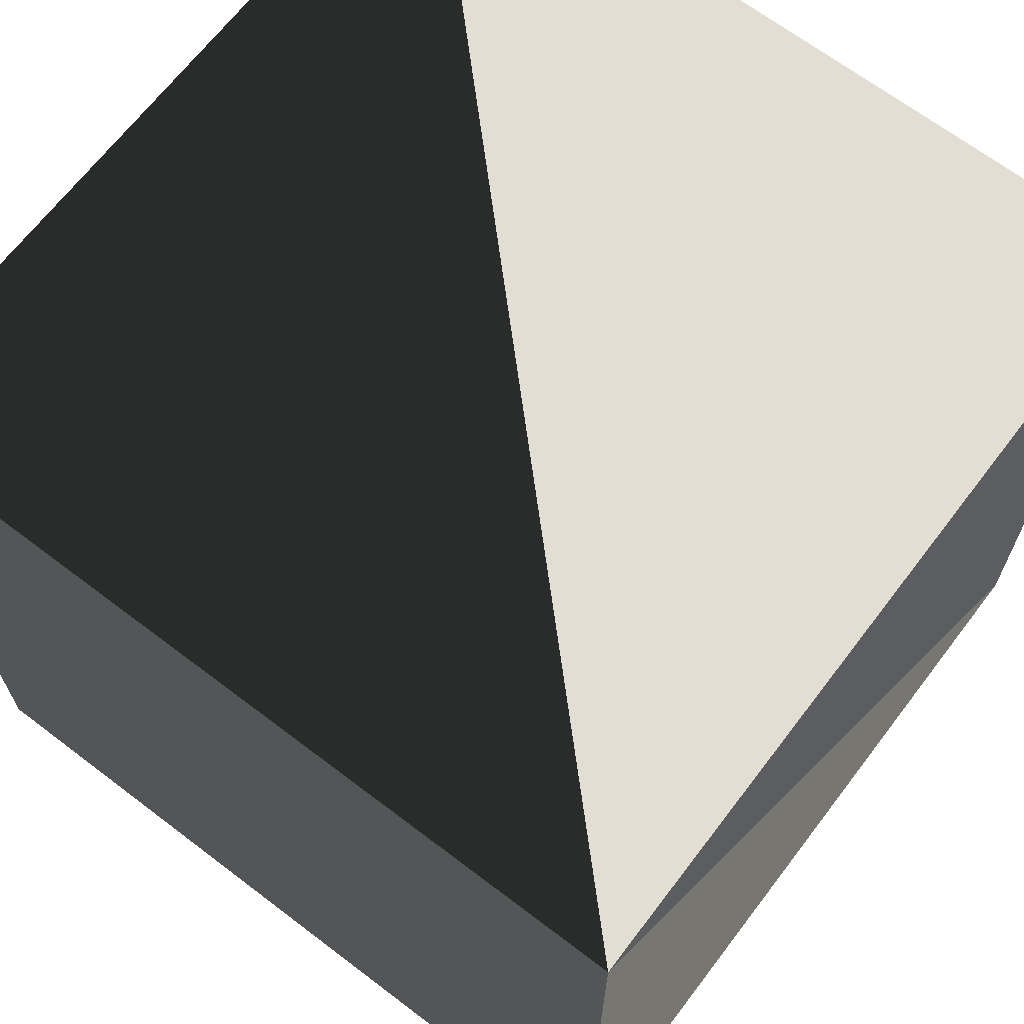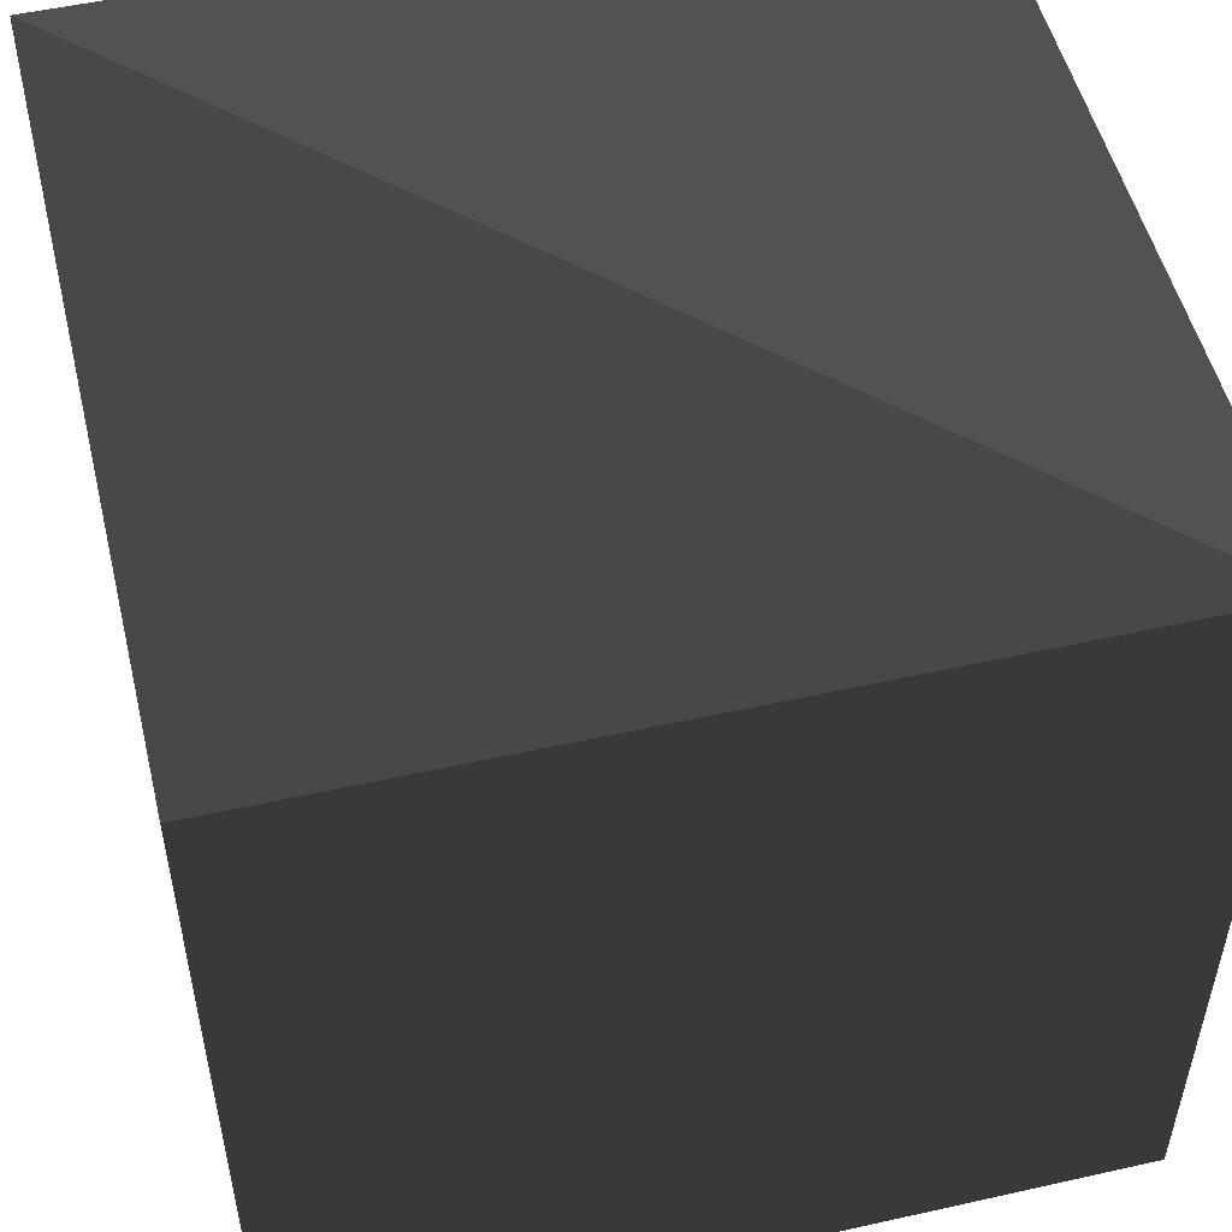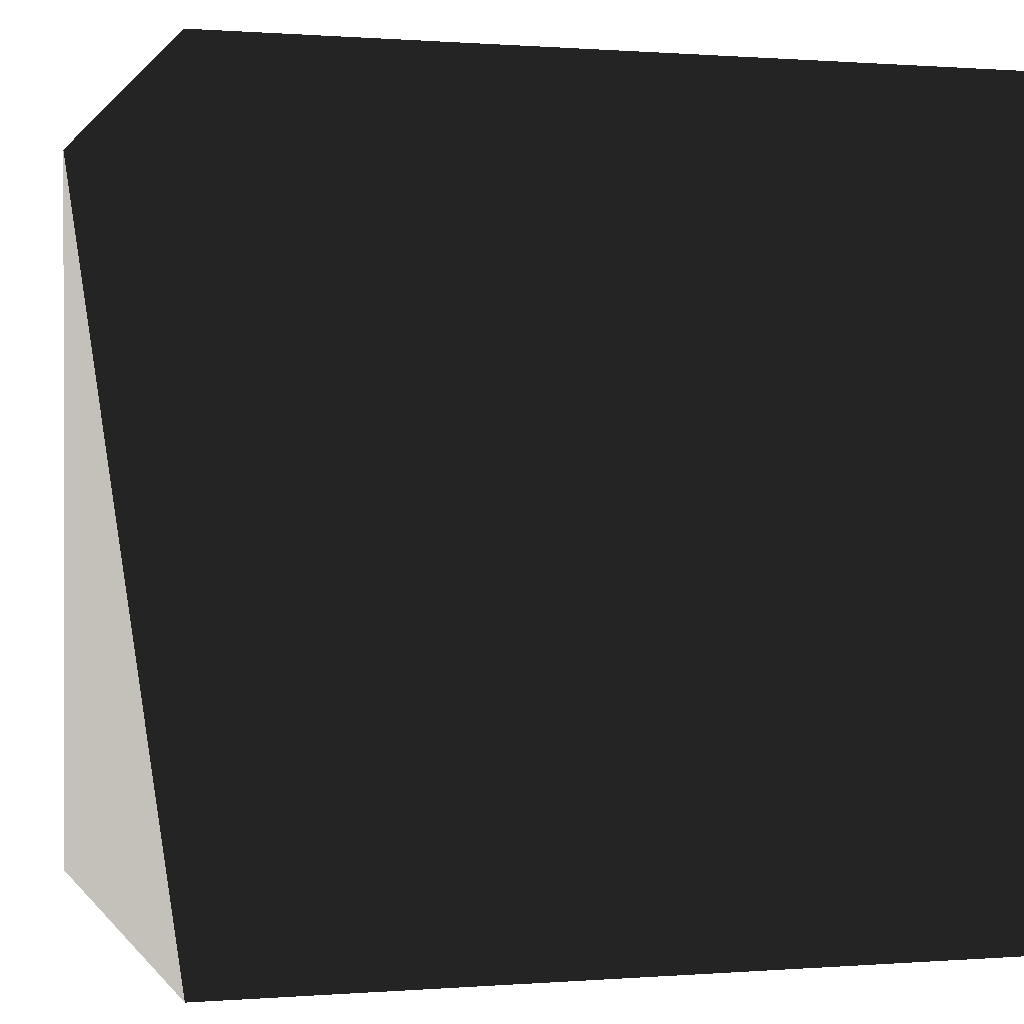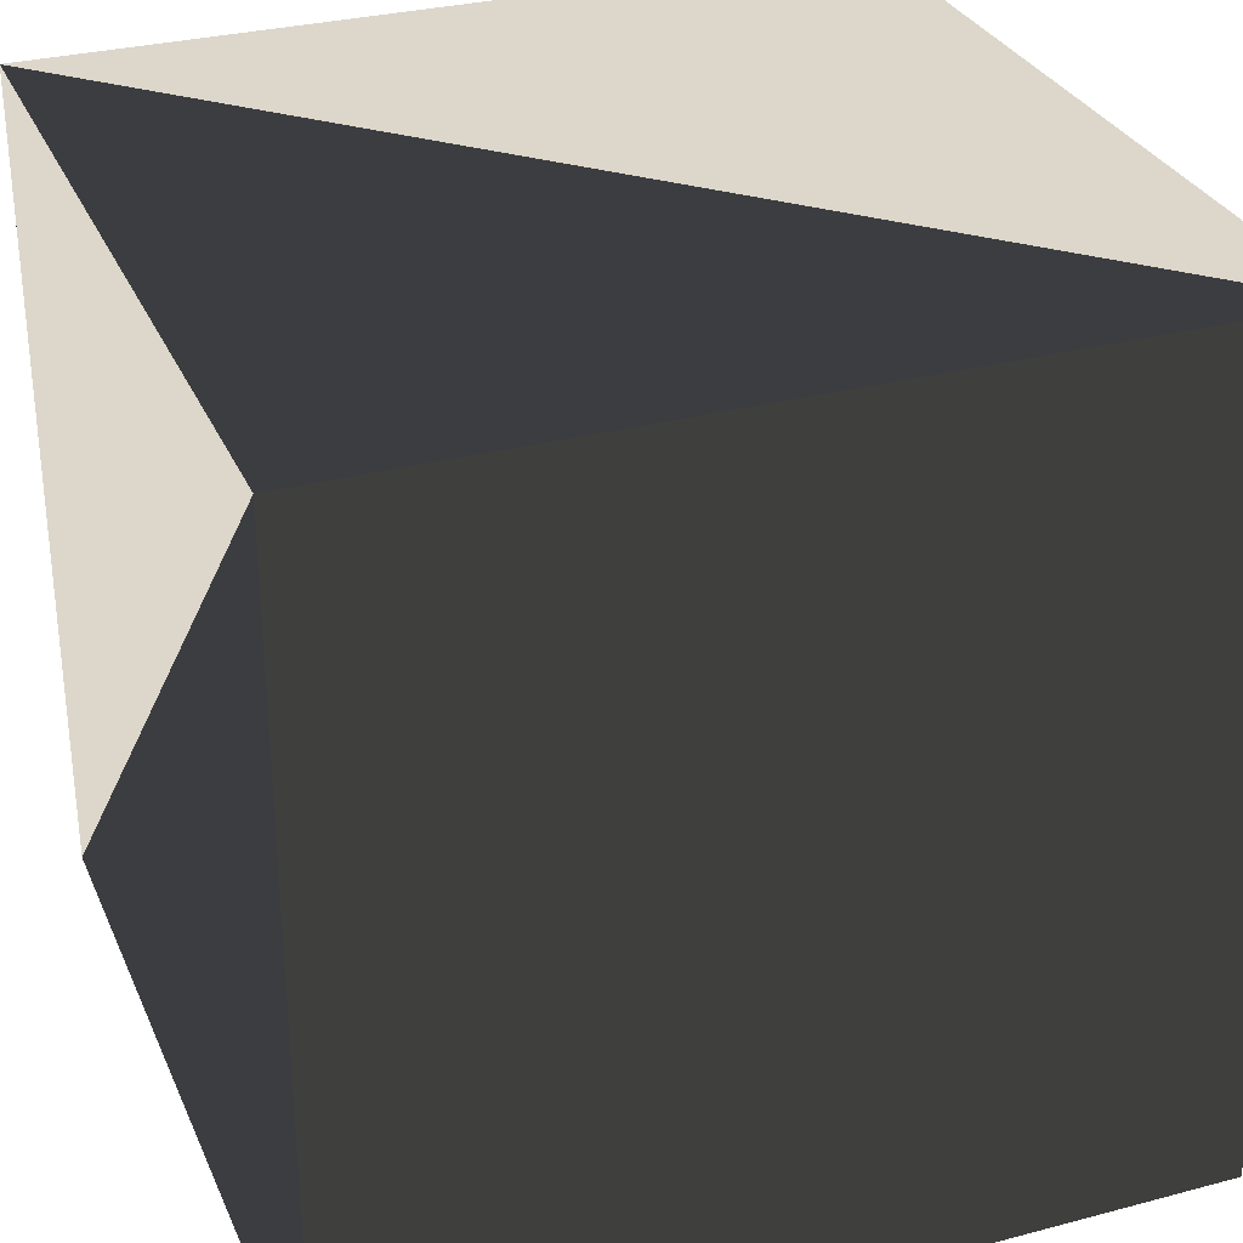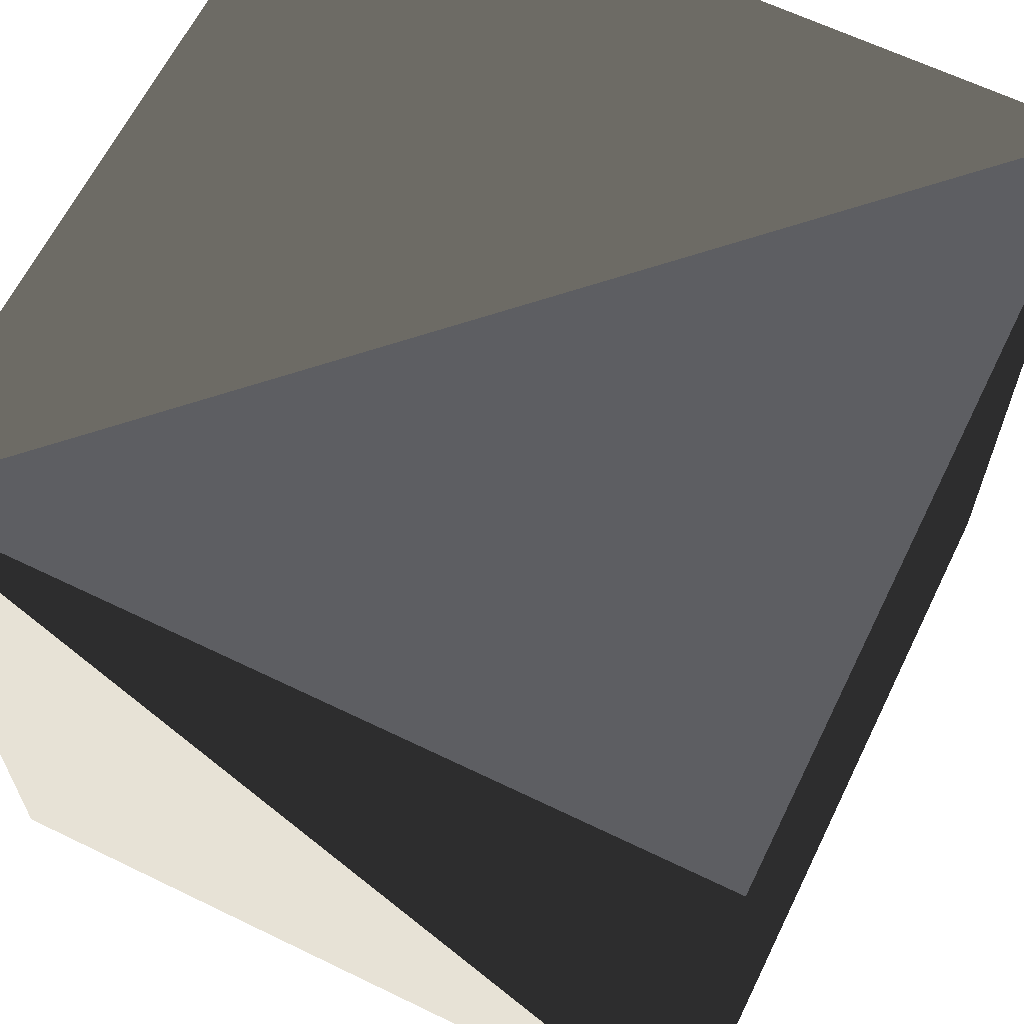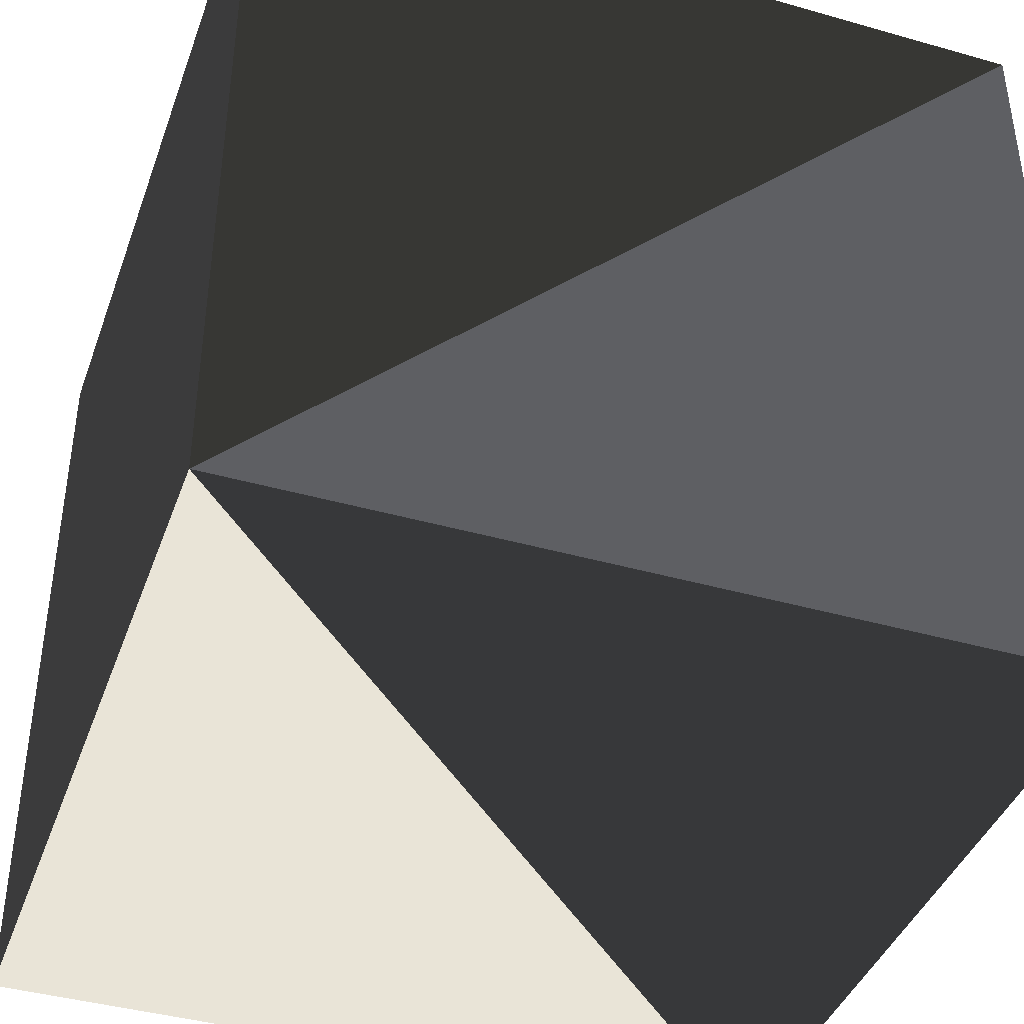
<metadata>
{"format":"obj","ext":"obj","renderer":"f3d","projection":"perspective","resolution":1024,"background":"white","views":[{"elev":67.3,"azim":127.3,"up":"+Y"},{"elev":52.0,"azim":-103.6,"up":"+Z"},{"elev":0.4,"azim":-106.6,"up":"+Y"},{"elev":30.7,"azim":69.2,"up":"+Y"},{"elev":63.6,"azim":26.1,"up":"+Z"},{"elev":-41.1,"azim":-19.1,"up":"+Y"}]}
</metadata>
<code>
o cube
v  1  1  1
v  1  -1  1
v  1  -1  -1
v  1  1  -1
v  -1  1  1
v  -1  -1  1
v  -1  -1  -1
v  -1  1  -1
f 1 2 3
f 1 3 4
f 5 6 7
f 5 7 8
f 1 2 6
f 1 5 6
f 3 4 7
f 4 7 8
f 1 4 5
f 4 5 8
f 2 3 6
f 3 6 7

</code>
